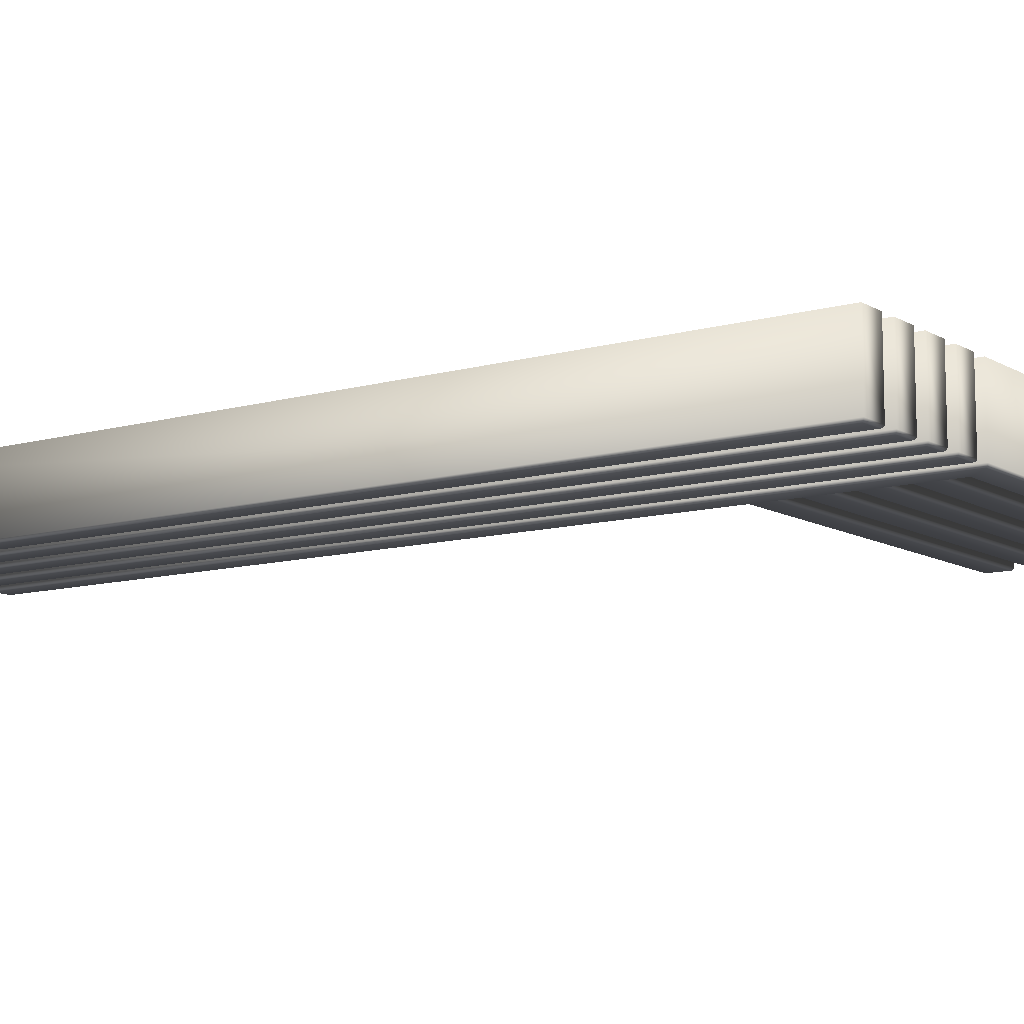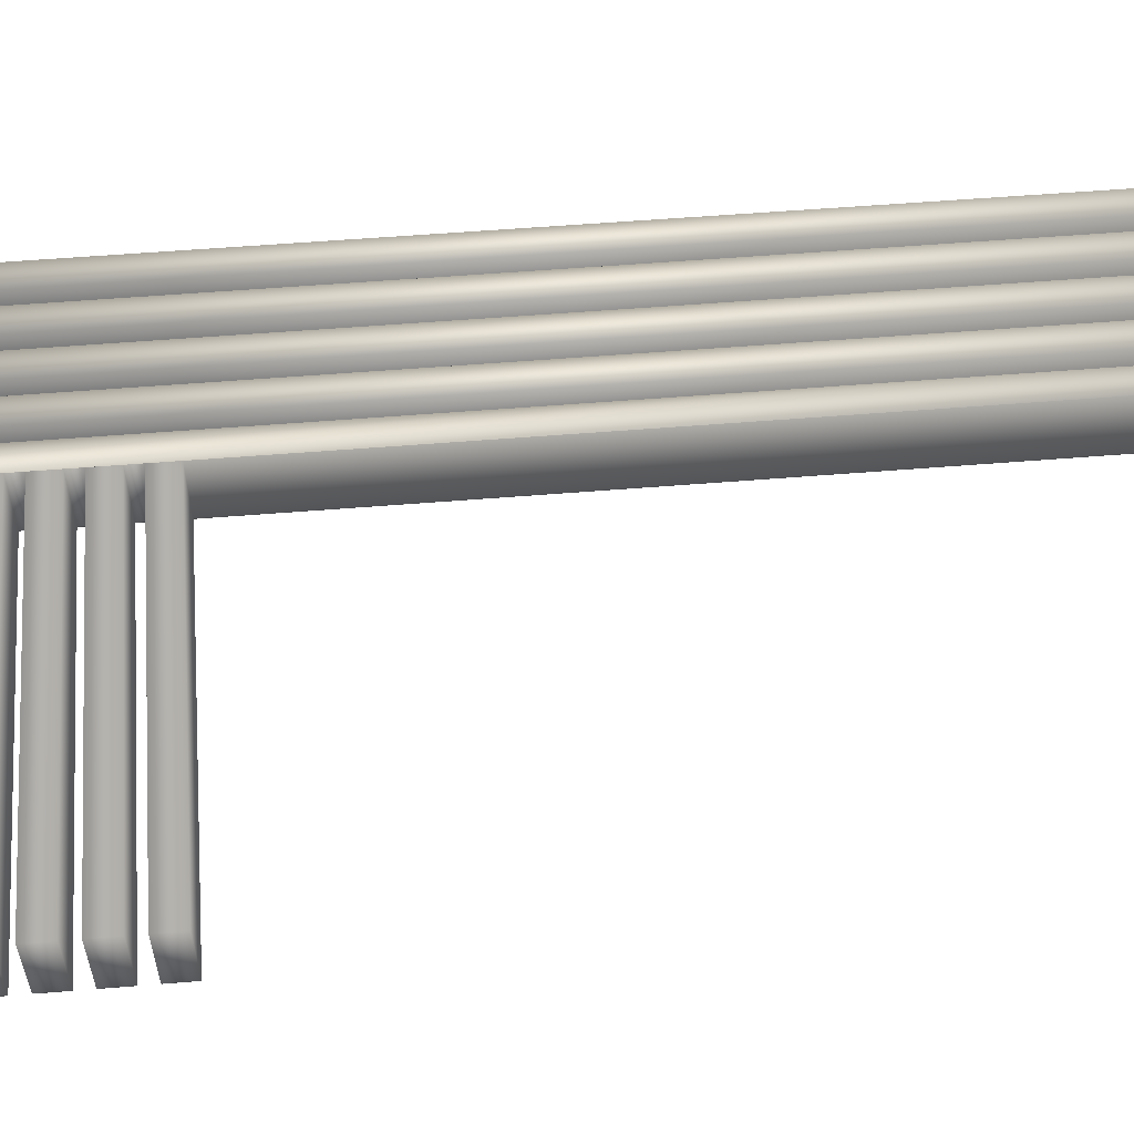
<metadata>
{"format":"obj","ext":"obj","renderer":"f3d","projection":"perspective","resolution":1024,"background":"white","views":[{"elev":-10.4,"azim":-54.5,"up":"+Z"},{"elev":55.6,"azim":85.1,"up":"+Z"}]}
</metadata>
<code>
v -148.9 143.4 0
v -148.9 78.08 0
v -150.8 78.08 0
v -150.8 143.4 0
v -148.9 143.4 5
v -148.9 78.08 5
v -150.8 78.08 5
v -150.8 143.4 5
v -148.9 143.4 -0.1
v -148.9 78.11 -0.1
v -150.7 78.11 -0.1
v -150.7 143.4 -0.1
v -149 143.3 -0.1732
v -149 78.18 -0.1732
v -150.7 78.18 -0.1732
v -150.7 143.3 -0.1732
v -149.1 143.2 -0.2
v -149.1 78.28 -0.2
v -150.6 78.28 -0.2
v -150.6 143.2 -0.2
v -145.9 143.4 0
v -145.9 78.08 0
v -147.8 78.08 0
v -147.8 143.4 0
v -145.9 143.4 5
v -145.9 78.08 5
v -147.8 78.08 5
v -147.8 143.4 5
v -145.9 143.4 -0.1
v -145.9 78.11 -0.1
v -147.7 78.11 -0.1
v -147.7 143.4 -0.1
v -146 143.3 -0.1732
v -146 78.18 -0.1732
v -147.7 78.18 -0.1732
v -147.7 143.3 -0.1732
v -146.1 143.2 -0.2
v -146.1 78.28 -0.2
v -147.6 78.28 -0.2
v -147.6 143.2 -0.2
v -142.9 143.4 0
v -142.9 78.08 0
v -144.8 78.08 0
v -144.8 143.4 0
v -142.9 143.4 5
v -142.9 78.08 5
v -144.8 78.08 5
v -144.8 143.4 5
v -142.9 143.4 -0.1
v -142.9 78.11 -0.1
v -144.8 78.11 -0.1
v -144.8 143.4 -0.1
v -143 143.3 -0.1732
v -143 78.18 -0.1732
v -144.7 78.18 -0.1732
v -144.7 143.3 -0.1732
v -143.1 143.2 -0.2
v -143.1 78.28 -0.2
v -144.6 78.28 -0.2
v -144.6 143.2 -0.2
v -139.9 143.4 0
v -139.9 78.08 0
v -141.8 78.08 0
v -141.8 143.4 0
v -139.9 143.4 5
v -139.9 78.08 5
v -141.8 78.08 5
v -141.8 143.4 5
v -139.9 143.4 -0.1
v -139.9 78.11 -0.1
v -141.8 78.11 -0.1
v -141.8 143.4 -0.1
v -140 143.3 -0.1732
v -140 78.18 -0.1732
v -141.7 78.18 -0.1732
v -141.7 143.3 -0.1732
v -140.1 143.2 -0.2
v -140.1 78.28 -0.2
v -141.6 78.28 -0.2
v -141.6 143.2 -0.2
v -136.9 91.93 0
v -110.4 91.93 0
v -110.4 90.03 0
v -136.9 90.03 0
v -136.9 88.94 0
v -110.4 88.94 0
v -110.4 87.05 0
v -136.9 87.05 0
v -136.9 85.95 0
v -110.4 85.95 0
v -110.4 84.06 0
v -136.9 84.06 0
v -136.9 82.97 0
v -110.4 82.97 0
v -110.4 81.07 0
v -136.9 81.07 0
v -136.9 79.98 0
v -110.4 79.98 0
v -110.4 78.08 0
v -138.8 78.08 0
v -138.8 143.4 0
v -136.9 143.4 0
v -136.9 91.93 5
v -110.4 91.93 5
v -110.4 90.03 5
v -136.9 90.03 5
v -136.9 88.94 5
v -110.4 88.94 5
v -110.4 87.05 5
v -136.9 87.05 5
v -136.9 85.95 5
v -110.4 85.95 5
v -110.4 84.06 5
v -136.9 84.06 5
v -136.9 82.97 5
v -110.4 82.97 5
v -110.4 81.07 5
v -136.9 81.07 5
v -136.9 79.98 5
v -110.4 79.98 5
v -110.4 78.08 5
v -138.8 78.08 5
v -138.8 143.4 5
v -136.9 143.4 5
v -136.9 91.9 -0.1
v -110.5 91.9 -0.1
v -110.5 90.06 -0.1
v -136.9 90.06 -0.1
v -136.9 88.91 -0.1
v -110.5 88.91 -0.1
v -110.5 87.07 -0.1
v -136.9 87.07 -0.1
v -136.9 85.93 -0.1
v -110.5 85.93 -0.1
v -110.5 84.09 -0.1
v -136.9 84.09 -0.1
v -136.9 82.94 -0.1
v -110.5 82.94 -0.1
v -110.5 81.1 -0.1
v -136.9 81.1 -0.1
v -136.9 79.95 -0.1
v -110.5 79.95 -0.1
v -110.5 78.11 -0.1
v -138.8 78.11 -0.1
v -138.8 143.4 -0.1
v -136.9 143.4 -0.1
v -137 91.83 -0.1732
v -110.5 91.83 -0.1732
v -110.5 90.13 -0.1732
v -137 90.13 -0.1732
v -137 88.84 -0.1732
v -110.5 88.84 -0.1732
v -110.5 87.15 -0.1732
v -137 87.15 -0.1732
v -137 85.85 -0.1732
v -110.5 85.85 -0.1732
v -110.5 84.16 -0.1732
v -137 84.16 -0.1732
v -137 82.87 -0.1732
v -110.5 82.87 -0.1732
v -110.5 81.17 -0.1732
v -137 81.17 -0.1732
v -137 79.88 -0.1732
v -110.5 79.88 -0.1732
v -110.5 78.18 -0.1732
v -138.7 78.18 -0.1732
v -138.7 143.3 -0.1732
v -137 143.3 -0.1732
v -137.1 91.73 -0.2
v -110.6 91.73 -0.2
v -110.6 90.23 -0.2
v -137.1 90.23 -0.2
v -137.1 88.74 -0.2
v -110.6 88.74 -0.2
v -110.6 87.25 -0.2
v -137.1 87.25 -0.2
v -137.1 85.75 -0.2
v -110.6 85.75 -0.2
v -110.6 84.26 -0.2
v -137.1 84.26 -0.2
v -137.1 82.77 -0.2
v -110.6 82.77 -0.2
v -110.6 81.27 -0.2
v -137.1 81.27 -0.2
v -137.1 79.78 -0.2
v -110.6 79.78 -0.2
v -110.6 78.28 -0.2
v -138.6 78.28 -0.2
v -138.6 143.2 -0.2
v -137.1 143.2 -0.2
v -748.9 -505.6 6.609
v -674 -505.6 6.609
v -599.1 -505.6 6.609
v -524.2 -505.6 6.609
v -449.3 -505.6 6.609
v -374.5 -505.6 6.609
v -299.6 -505.6 6.609
v -224.7 -505.6 6.609
v -149.8 -505.6 6.609
v -74.89 -505.6 6.609
v 0 -505.6 6.609
v 74.89 -505.6 6.609
v 149.8 -505.6 6.609
v 224.7 -505.6 6.609
v 299.6 -505.6 6.609
v 374.5 -505.6 6.609
v 449.3 -505.6 6.609
v 524.2 -505.6 6.609
v 599.1 -505.6 6.609
v 674 -505.6 6.609
v 748.9 -505.6 6.609
v -748.9 -455.1 6.609
v -674 -455.1 6.609
v -599.1 -455.1 6.609
v -524.2 -455.1 6.609
v -449.3 -455.1 6.609
v -374.5 -455.1 6.609
v -299.6 -455.1 6.609
v -224.7 -455.1 6.609
v -149.8 -455.1 6.609
v -74.89 -455.1 6.609
v 0 -455.1 6.609
v 74.89 -455.1 6.609
v 149.8 -455.1 6.609
v 224.7 -455.1 6.609
v 299.6 -455.1 6.609
v 374.5 -455.1 6.609
v 449.3 -455.1 6.609
v 524.2 -455.1 6.609
v 599.1 -455.1 6.609
v 674 -455.1 6.609
v 748.9 -455.1 6.609
v -748.9 -404.5 6.609
v -674 -404.5 6.609
v -599.1 -404.5 6.609
v -524.2 -404.5 6.609
v -449.3 -404.5 6.609
v -374.5 -404.5 6.609
v -299.6 -404.5 6.609
v -224.7 -404.5 6.609
v -149.8 -404.5 6.609
v -74.89 -404.5 6.609
v 0 -404.5 6.609
v 74.89 -404.5 6.609
v 149.8 -404.5 6.609
v 224.7 -404.5 6.609
v 299.6 -404.5 6.609
v 374.5 -404.5 6.609
v 449.3 -404.5 6.609
v 524.2 -404.5 6.609
v 599.1 -404.5 6.609
v 674 -404.5 6.609
v 748.9 -404.5 6.609
v -748.9 -354 6.609
v -674 -354 6.609
v -599.1 -354 6.609
v -524.2 -354 6.609
v -449.3 -354 6.609
v -374.5 -354 6.609
v -299.6 -354 6.609
v -224.7 -354 6.609
v -149.8 -354 6.609
v -74.89 -354 6.609
v 0 -354 6.609
v 74.89 -354 6.609
v 149.8 -354 6.609
v 224.7 -354 6.609
v 299.6 -354 6.609
v 374.5 -354 6.609
v 449.3 -354 6.609
v 524.2 -354 6.609
v 599.1 -354 6.609
v 674 -354 6.609
v 748.9 -354 6.609
v -748.9 -303.4 6.609
v -674 -303.4 6.609
v -599.1 -303.4 6.609
v -524.2 -303.4 6.609
v -449.3 -303.4 6.609
v -374.5 -303.4 6.609
v -299.6 -303.4 6.609
v -224.7 -303.4 6.609
v -149.8 -303.4 6.609
v -74.89 -303.4 6.609
v 0 -303.4 6.609
v 74.89 -303.4 6.609
v 149.8 -303.4 6.609
v 224.7 -303.4 6.609
v 299.6 -303.4 6.609
v 374.5 -303.4 6.609
v 449.3 -303.4 6.609
v 524.2 -303.4 6.609
v 599.1 -303.4 6.609
v 674 -303.4 6.609
v 748.9 -303.4 6.609
v -748.9 -252.8 6.609
v -674 -252.8 6.609
v -599.1 -252.8 6.609
v -524.2 -252.8 6.609
v -449.3 -252.8 6.609
v -374.5 -252.8 6.609
v -299.6 -252.8 6.609
v -224.7 -252.8 6.609
v -149.8 -252.8 6.609
v -74.89 -252.8 6.609
v 0 -252.8 6.609
v 74.89 -252.8 6.609
v 149.8 -252.8 6.609
v 224.7 -252.8 6.609
v 299.6 -252.8 6.609
v 374.5 -252.8 6.609
v 449.3 -252.8 6.609
v 524.2 -252.8 6.609
v 599.1 -252.8 6.609
v 674 -252.8 6.609
v 748.9 -252.8 6.609
v -748.9 -202.3 6.609
v -674 -202.3 6.609
v -599.1 -202.3 6.609
v -524.2 -202.3 6.609
v -449.3 -202.3 6.609
v -374.5 -202.3 6.609
v -299.6 -202.3 6.609
v -224.7 -202.3 6.609
v -149.8 -202.3 6.609
v -74.89 -202.3 6.609
v 0 -202.3 6.609
v 74.89 -202.3 6.609
v 149.8 -202.3 6.609
v 224.7 -202.3 6.609
v 299.6 -202.3 6.609
v 374.5 -202.3 6.609
v 449.3 -202.3 6.609
v 524.2 -202.3 6.609
v 599.1 -202.3 6.609
v 674 -202.3 6.609
v 748.9 -202.3 6.609
v -748.9 -151.7 6.609
v -674 -151.7 6.609
v -599.1 -151.7 6.609
v -524.2 -151.7 6.609
v -449.3 -151.7 6.609
v -374.5 -151.7 6.609
v -299.6 -151.7 6.609
v -224.7 -151.7 6.609
v -149.8 -151.7 6.609
v -74.89 -151.7 6.609
v 0 -151.7 6.609
v 74.89 -151.7 6.609
v 149.8 -151.7 6.609
v 224.7 -151.7 6.609
v 299.6 -151.7 6.609
v 374.5 -151.7 6.609
v 449.3 -151.7 6.609
v 524.2 -151.7 6.609
v 599.1 -151.7 6.609
v 674 -151.7 6.609
v 748.9 -151.7 6.609
v -748.9 -101.1 6.609
v -674 -101.1 6.609
v -599.1 -101.1 6.609
v -524.2 -101.1 6.609
v -449.3 -101.1 6.609
v -374.5 -101.1 6.609
v -299.6 -101.1 6.609
v -224.7 -101.1 6.609
v -149.8 -101.1 6.609
v -74.89 -101.1 6.609
v 0 -101.1 6.609
v 74.89 -101.1 6.609
v 149.8 -101.1 6.609
v 224.7 -101.1 6.609
v 299.6 -101.1 6.609
v 374.5 -101.1 6.609
v 449.3 -101.1 6.609
v 524.2 -101.1 6.609
v 599.1 -101.1 6.609
v 674 -101.1 6.609
v 748.9 -101.1 6.609
v -748.9 -50.56 6.609
v -674 -50.56 6.609
v -599.1 -50.56 6.609
v -524.2 -50.56 6.609
v -449.3 -50.56 6.609
v -374.5 -50.56 6.609
v -299.6 -50.56 6.609
v -224.7 -50.56 6.609
v -149.8 -50.56 6.609
v -74.89 -50.56 6.609
v 0 -50.56 6.609
v 74.89 -50.56 6.609
v 149.8 -50.56 6.609
v 224.7 -50.56 6.609
v 299.6 -50.56 6.609
v 374.5 -50.56 6.609
v 449.3 -50.56 6.609
v 524.2 -50.56 6.609
v 599.1 -50.56 6.609
v 674 -50.56 6.609
v 748.9 -50.56 6.609
v -748.9 -0 6.609
v -674 -0 6.609
v -599.1 -0 6.609
v -524.2 -0 6.609
v -449.3 -0 6.609
v -374.5 -0 6.609
v -299.6 -0 6.609
v -224.7 -0 6.609
v -149.8 -0 6.609
v -74.89 -0 6.609
v 0 -0 6.609
v 74.89 -0 6.609
v 149.8 -0 6.609
v 224.7 -0 6.609
v 299.6 -0 6.609
v 374.5 -0 6.609
v 449.3 -0 6.609
v 524.2 -0 6.609
v 599.1 -0 6.609
v 674 -0 6.609
v 748.9 -0 6.609
v -748.9 50.56 6.609
v -674 50.56 6.609
v -599.1 50.56 6.609
v -524.2 50.56 6.609
v -449.3 50.56 6.609
v -374.5 50.56 6.609
v -299.6 50.56 6.609
v -224.7 50.56 6.609
v -149.8 50.56 6.609
v -74.89 50.56 6.609
v 0 50.56 6.609
v 74.89 50.56 6.609
v 149.8 50.56 6.609
v 224.7 50.56 6.609
v 299.6 50.56 6.609
v 374.5 50.56 6.609
v 449.3 50.56 6.609
v 524.2 50.56 6.609
v 599.1 50.56 6.609
v 674 50.56 6.609
v 748.9 50.56 6.609
v -748.9 101.1 6.609
v -674 101.1 6.609
v -599.1 101.1 6.609
v -524.2 101.1 6.609
v -449.3 101.1 6.609
v -374.5 101.1 6.609
v -299.6 101.1 6.609
v -224.7 101.1 6.609
v -149.8 101.1 6.609
v -74.89 101.1 6.609
v 0 101.1 6.609
v 74.89 101.1 6.609
v 149.8 101.1 6.609
v 224.7 101.1 6.609
v 299.6 101.1 6.609
v 374.5 101.1 6.609
v 449.3 101.1 6.609
v 524.2 101.1 6.609
v 599.1 101.1 6.609
v 674 101.1 6.609
v 748.9 101.1 6.609
v -748.9 151.7 6.609
v -674 151.7 6.609
v -599.1 151.7 6.609
v -524.2 151.7 6.609
v -449.3 151.7 6.609
v -374.5 151.7 6.609
v -299.6 151.7 6.609
v -224.7 151.7 6.609
v -149.8 151.7 6.609
v -74.89 151.7 6.609
v 0 151.7 6.609
v 74.89 151.7 6.609
v 149.8 151.7 6.609
v 224.7 151.7 6.609
v 299.6 151.7 6.609
v 374.5 151.7 6.609
v 449.3 151.7 6.609
v 524.2 151.7 6.609
v 599.1 151.7 6.609
v 674 151.7 6.609
v 748.9 151.7 6.609
v -748.9 202.3 6.609
v -674 202.3 6.609
v -599.1 202.3 6.609
v -524.2 202.3 6.609
v -449.3 202.3 6.609
v -374.5 202.3 6.609
v -299.6 202.3 6.609
v -224.7 202.3 6.609
v -149.8 202.3 6.609
v -74.89 202.3 6.609
v 0 202.3 6.609
v 74.89 202.3 6.609
v 149.8 202.3 6.609
v 224.7 202.3 6.609
v 299.6 202.3 6.609
v 374.5 202.3 6.609
v 449.3 202.3 6.609
v 524.2 202.3 6.609
v 599.1 202.3 6.609
v 674 202.3 6.609
v 748.9 202.3 6.609
v -748.9 252.8 6.609
v -674 252.8 6.609
v -599.1 252.8 6.609
v -524.2 252.8 6.609
v -449.3 252.8 6.609
v -374.5 252.8 6.609
v -299.6 252.8 6.609
v -224.7 252.8 6.609
v -149.8 252.8 6.609
v -74.89 252.8 6.609
v 0 252.8 6.609
v 74.89 252.8 6.609
v 149.8 252.8 6.609
v 224.7 252.8 6.609
v 299.6 252.8 6.609
v 374.5 252.8 6.609
v 449.3 252.8 6.609
v 524.2 252.8 6.609
v 599.1 252.8 6.609
v 674 252.8 6.609
v 748.9 252.8 6.609
v -748.9 303.4 6.609
v -674 303.4 6.609
v -599.1 303.4 6.609
v -524.2 303.4 6.609
v -449.3 303.4 6.609
v -374.5 303.4 6.609
v -299.6 303.4 6.609
v -224.7 303.4 6.609
v -149.8 303.4 6.609
v -74.89 303.4 6.609
v 0 303.4 6.609
v 74.89 303.4 6.609
v 149.8 303.4 6.609
v 224.7 303.4 6.609
v 299.6 303.4 6.609
v 374.5 303.4 6.609
v 449.3 303.4 6.609
v 524.2 303.4 6.609
v 599.1 303.4 6.609
v 674 303.4 6.609
v 748.9 303.4 6.609
v -748.9 354 6.609
v -674 354 6.609
v -599.1 354 6.609
v -524.2 354 6.609
v -449.3 354 6.609
v -374.5 354 6.609
v -299.6 354 6.609
v -224.7 354 6.609
v -149.8 354 6.609
v -74.89 354 6.609
v 0 354 6.609
v 74.89 354 6.609
v 149.8 354 6.609
v 224.7 354 6.609
v 299.6 354 6.609
v 374.5 354 6.609
v 449.3 354 6.609
v 524.2 354 6.609
v 599.1 354 6.609
v 674 354 6.609
v 748.9 354 6.609
v -748.9 404.5 6.609
v -674 404.5 6.609
v -599.1 404.5 6.609
v -524.2 404.5 6.609
v -449.3 404.5 6.609
v -374.5 404.5 6.609
v -299.6 404.5 6.609
v -224.7 404.5 6.609
v -149.8 404.5 6.609
v -74.89 404.5 6.609
v 0 404.5 6.609
v 74.89 404.5 6.609
v 149.8 404.5 6.609
v 224.7 404.5 6.609
v 299.6 404.5 6.609
v 374.5 404.5 6.609
v 449.3 404.5 6.609
v 524.2 404.5 6.609
v 599.1 404.5 6.609
v 674 404.5 6.609
v 748.9 404.5 6.609
v -748.9 455.1 6.609
v -674 455.1 6.609
v -599.1 455.1 6.609
v -524.2 455.1 6.609
v -449.3 455.1 6.609
v -374.5 455.1 6.609
v -299.6 455.1 6.609
v -224.7 455.1 6.609
v -149.8 455.1 6.609
v -74.89 455.1 6.609
v 0 455.1 6.609
v 74.89 455.1 6.609
v 149.8 455.1 6.609
v 224.7 455.1 6.609
v 299.6 455.1 6.609
v 374.5 455.1 6.609
v 449.3 455.1 6.609
v 524.2 455.1 6.609
v 599.1 455.1 6.609
v 674 455.1 6.609
v 748.9 455.1 6.609
v -748.9 505.6 6.609
v -674 505.6 6.609
v -599.1 505.6 6.609
v -524.2 505.6 6.609
v -449.3 505.6 6.609
v -374.5 505.6 6.609
v -299.6 505.6 6.609
v -224.7 505.6 6.609
v -149.8 505.6 6.609
v -74.89 505.6 6.609
v 0 505.6 6.609
v 74.89 505.6 6.609
v 149.8 505.6 6.609
v 224.7 505.6 6.609
v 299.6 505.6 6.609
v 374.5 505.6 6.609
v 449.3 505.6 6.609
v 524.2 505.6 6.609
v 599.1 505.6 6.609
v 674 505.6 6.609
v 748.9 505.6 6.609
f 1 5 6
f 1 6 2
f 2 6 7
f 2 7 3
f 3 7 8
f 3 8 4
f 4 8 5
f 4 5 1
f 1 2 10
f 1 10 9
f 2 3 11
f 2 11 10
f 3 4 12
f 3 12 11
f 4 1 9
f 4 9 12
f 9 10 14
f 9 14 13
f 10 11 15
f 10 15 14
f 11 12 16
f 11 16 15
f 12 9 13
f 12 13 16
f 13 14 18
f 13 18 17
f 14 15 19
f 14 19 18
f 15 16 20
f 15 20 19
f 16 13 17
f 16 17 20
f 17 18 19
f 17 19 20
f 5 8 7
f 5 7 6
f 21 25 26
f 21 26 22
f 22 26 27
f 22 27 23
f 23 27 28
f 23 28 24
f 24 28 25
f 24 25 21
f 21 22 30
f 21 30 29
f 22 23 31
f 22 31 30
f 23 24 32
f 23 32 31
f 24 21 29
f 24 29 32
f 29 30 34
f 29 34 33
f 30 31 35
f 30 35 34
f 31 32 36
f 31 36 35
f 32 29 33
f 32 33 36
f 33 34 38
f 33 38 37
f 34 35 39
f 34 39 38
f 35 36 40
f 35 40 39
f 36 33 37
f 36 37 40
f 37 38 39
f 37 39 40
f 25 28 27
f 25 27 26
f 41 45 46
f 41 46 42
f 42 46 47
f 42 47 43
f 43 47 48
f 43 48 44
f 44 48 45
f 44 45 41
f 41 42 50
f 41 50 49
f 42 43 51
f 42 51 50
f 43 44 52
f 43 52 51
f 44 41 49
f 44 49 52
f 49 50 54
f 49 54 53
f 50 51 55
f 50 55 54
f 51 52 56
f 51 56 55
f 52 49 53
f 52 53 56
f 53 54 58
f 53 58 57
f 54 55 59
f 54 59 58
f 55 56 60
f 55 60 59
f 56 53 57
f 56 57 60
f 57 58 59
f 57 59 60
f 45 48 47
f 45 47 46
f 61 65 66
f 61 66 62
f 62 66 67
f 62 67 63
f 63 67 68
f 63 68 64
f 64 68 65
f 64 65 61
f 61 62 70
f 61 70 69
f 62 63 71
f 62 71 70
f 63 64 72
f 63 72 71
f 64 61 69
f 64 69 72
f 69 70 74
f 69 74 73
f 70 71 75
f 70 75 74
f 71 72 76
f 71 76 75
f 72 69 73
f 72 73 76
f 73 74 78
f 73 78 77
f 74 75 79
f 74 79 78
f 75 76 80
f 75 80 79
f 76 73 77
f 76 77 80
f 77 78 79
f 77 79 80
f 65 68 67
f 65 67 66
f 81 103 104
f 81 104 82
f 82 104 105
f 82 105 83
f 83 105 106
f 83 106 84
f 84 106 107
f 84 107 85
f 85 107 108
f 85 108 86
f 86 108 109
f 86 109 87
f 87 109 110
f 87 110 88
f 88 110 111
f 88 111 89
f 89 111 112
f 89 112 90
f 90 112 113
f 90 113 91
f 91 113 114
f 91 114 92
f 92 114 115
f 92 115 93
f 93 115 116
f 93 116 94
f 94 116 117
f 94 117 95
f 95 117 118
f 95 118 96
f 96 118 119
f 96 119 97
f 97 119 120
f 97 120 98
f 98 120 121
f 98 121 99
f 99 121 122
f 99 122 100
f 100 122 123
f 100 123 101
f 101 123 124
f 101 124 102
f 102 124 103
f 102 103 81
f 81 82 126
f 81 126 125
f 82 83 127
f 82 127 126
f 83 84 128
f 83 128 127
f 84 85 129
f 84 129 128
f 85 86 130
f 85 130 129
f 86 87 131
f 86 131 130
f 87 88 132
f 87 132 131
f 88 89 133
f 88 133 132
f 89 90 134
f 89 134 133
f 90 91 135
f 90 135 134
f 91 92 136
f 91 136 135
f 92 93 137
f 92 137 136
f 93 94 138
f 93 138 137
f 94 95 139
f 94 139 138
f 95 96 140
f 95 140 139
f 96 97 141
f 96 141 140
f 97 98 142
f 97 142 141
f 98 99 143
f 98 143 142
f 99 100 144
f 99 144 143
f 100 101 145
f 100 145 144
f 101 102 146
f 101 146 145
f 102 81 125
f 102 125 146
f 125 126 148
f 125 148 147
f 126 127 149
f 126 149 148
f 127 128 150
f 127 150 149
f 128 129 151
f 128 151 150
f 129 130 152
f 129 152 151
f 130 131 153
f 130 153 152
f 131 132 154
f 131 154 153
f 132 133 155
f 132 155 154
f 133 134 156
f 133 156 155
f 134 135 157
f 134 157 156
f 135 136 158
f 135 158 157
f 136 137 159
f 136 159 158
f 137 138 160
f 137 160 159
f 138 139 161
f 138 161 160
f 139 140 162
f 139 162 161
f 140 141 163
f 140 163 162
f 141 142 164
f 141 164 163
f 142 143 165
f 142 165 164
f 143 144 166
f 143 166 165
f 144 145 167
f 144 167 166
f 145 146 168
f 145 168 167
f 146 125 147
f 146 147 168
f 147 148 170
f 147 170 169
f 148 149 171
f 148 171 170
f 149 150 172
f 149 172 171
f 150 151 173
f 150 173 172
f 151 152 174
f 151 174 173
f 152 153 175
f 152 175 174
f 153 154 176
f 153 176 175
f 154 155 177
f 154 177 176
f 155 156 178
f 155 178 177
f 156 157 179
f 156 179 178
f 157 158 180
f 157 180 179
f 158 159 181
f 158 181 180
f 159 160 182
f 159 182 181
f 160 161 183
f 160 183 182
f 161 162 184
f 161 184 183
f 162 163 185
f 162 185 184
f 163 164 186
f 163 186 185
f 164 165 187
f 164 187 186
f 165 166 188
f 165 188 187
f 166 167 189
f 166 189 188
f 167 168 190
f 167 190 189
f 168 147 169
f 168 169 190
f 185 186 187
f 185 187 188
f 185 188 190
f 185 190 169
f 185 169 172
f 185 172 173
f 185 173 176
f 185 176 177
f 185 177 180
f 185 180 181
f 185 181 184
f 184 181 182
f 184 182 183
f 180 177 178
f 180 178 179
f 176 173 174
f 176 174 175
f 172 169 170
f 172 170 171
f 190 188 189
f 124 123 119
f 124 119 118
f 124 118 115
f 124 115 114
f 124 114 111
f 124 111 110
f 124 110 107
f 124 107 106
f 124 106 103
f 103 106 105
f 103 105 104
f 107 110 109
f 107 109 108
f 111 114 113
f 111 113 112
f 115 118 117
f 115 117 116
f 119 123 122
f 119 122 121
f 119 121 120

</code>
